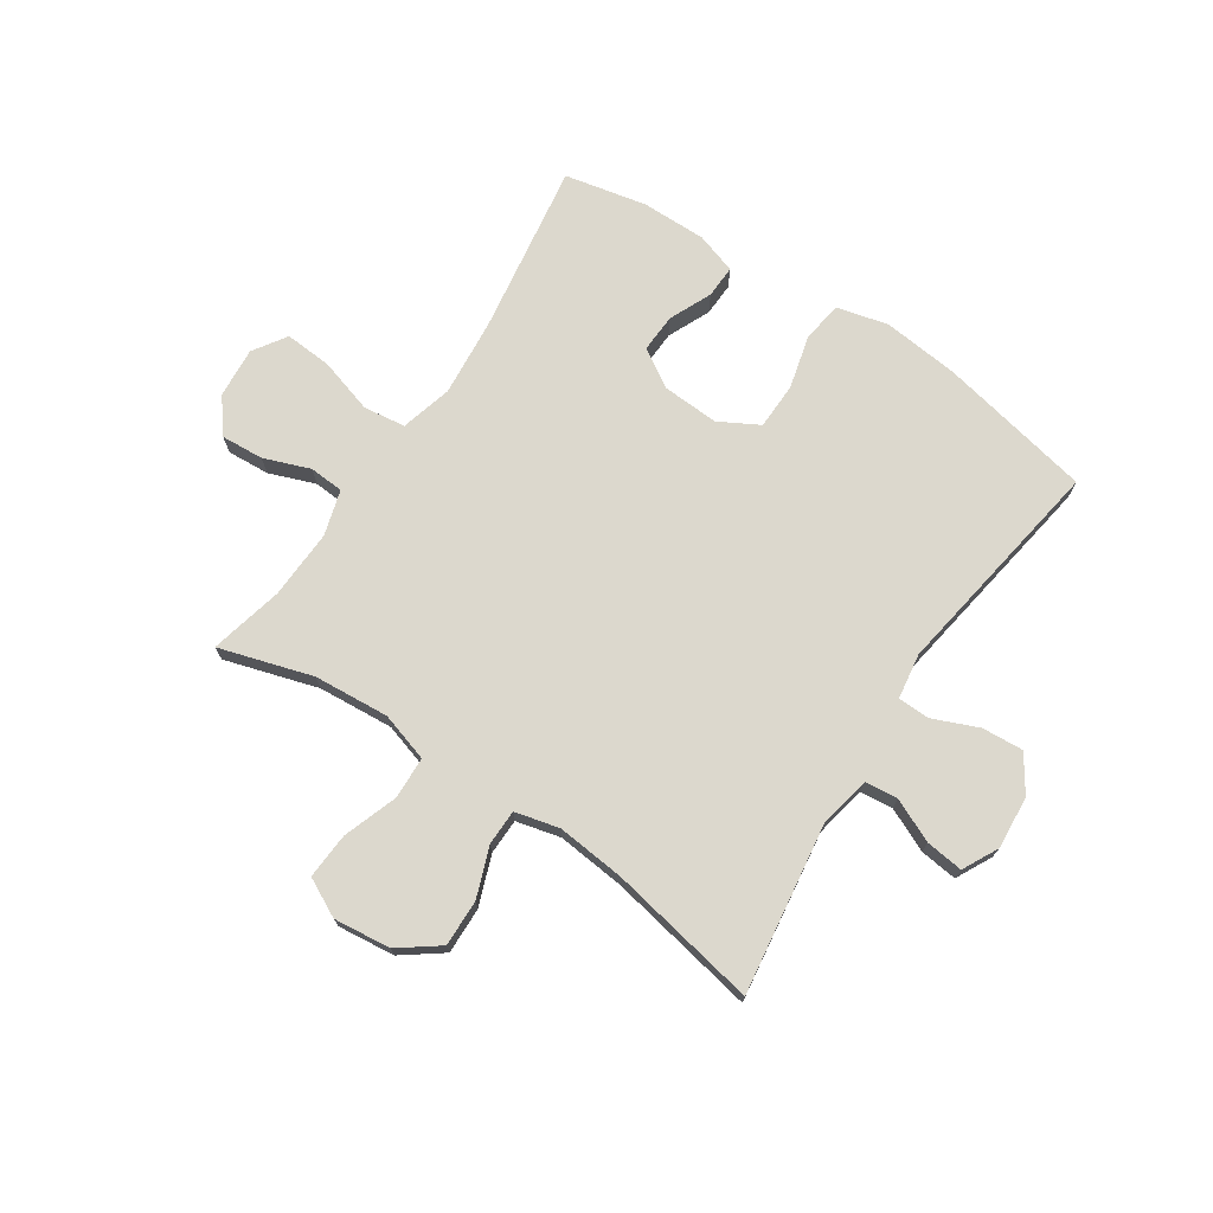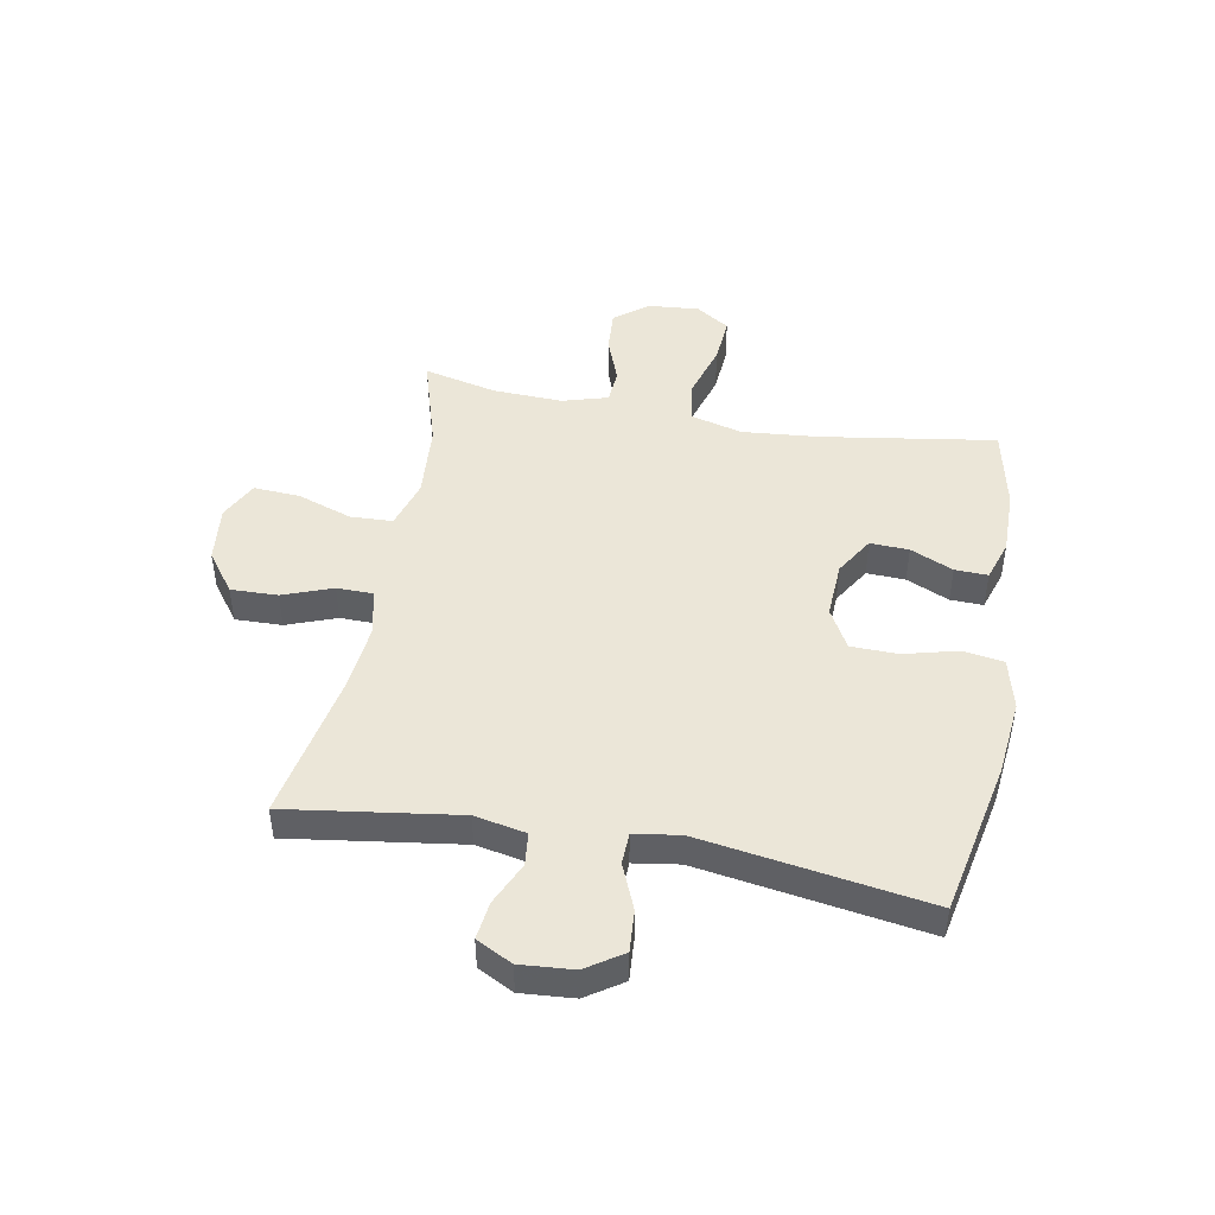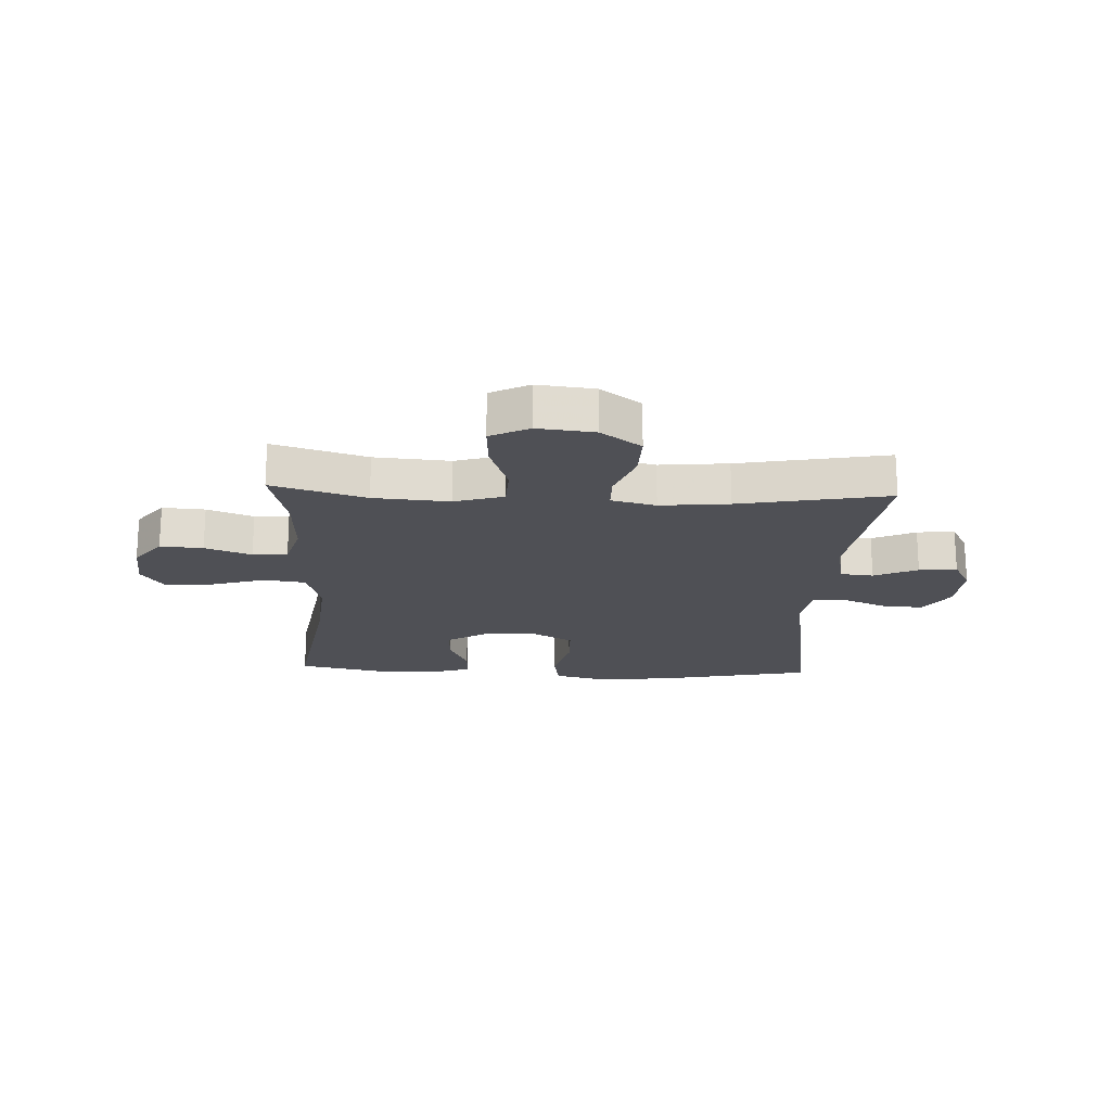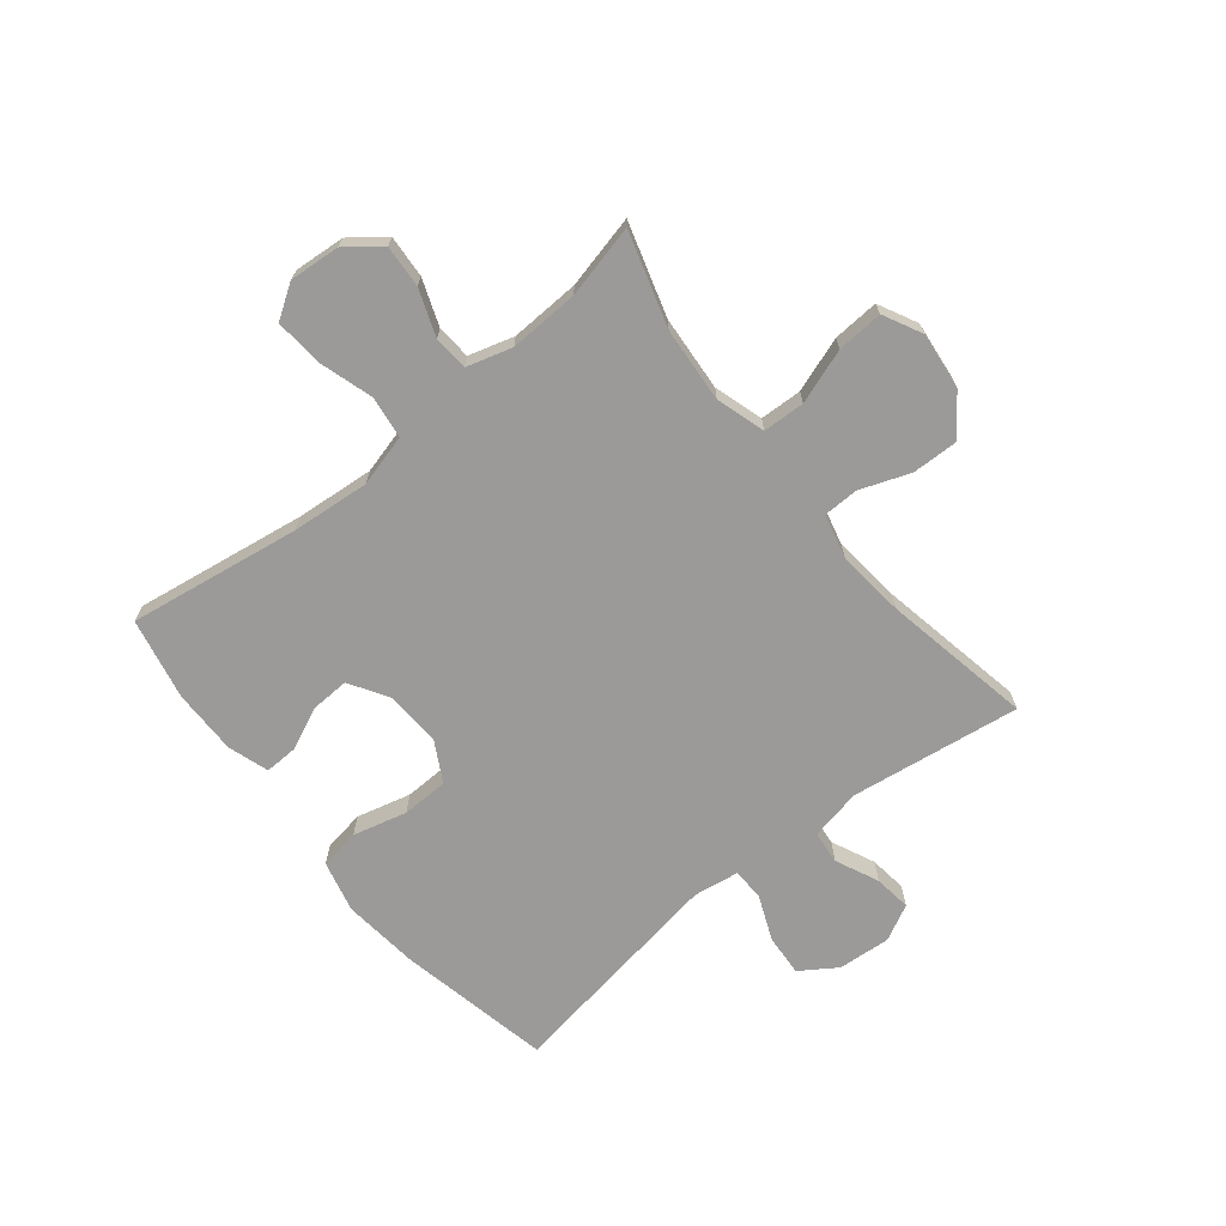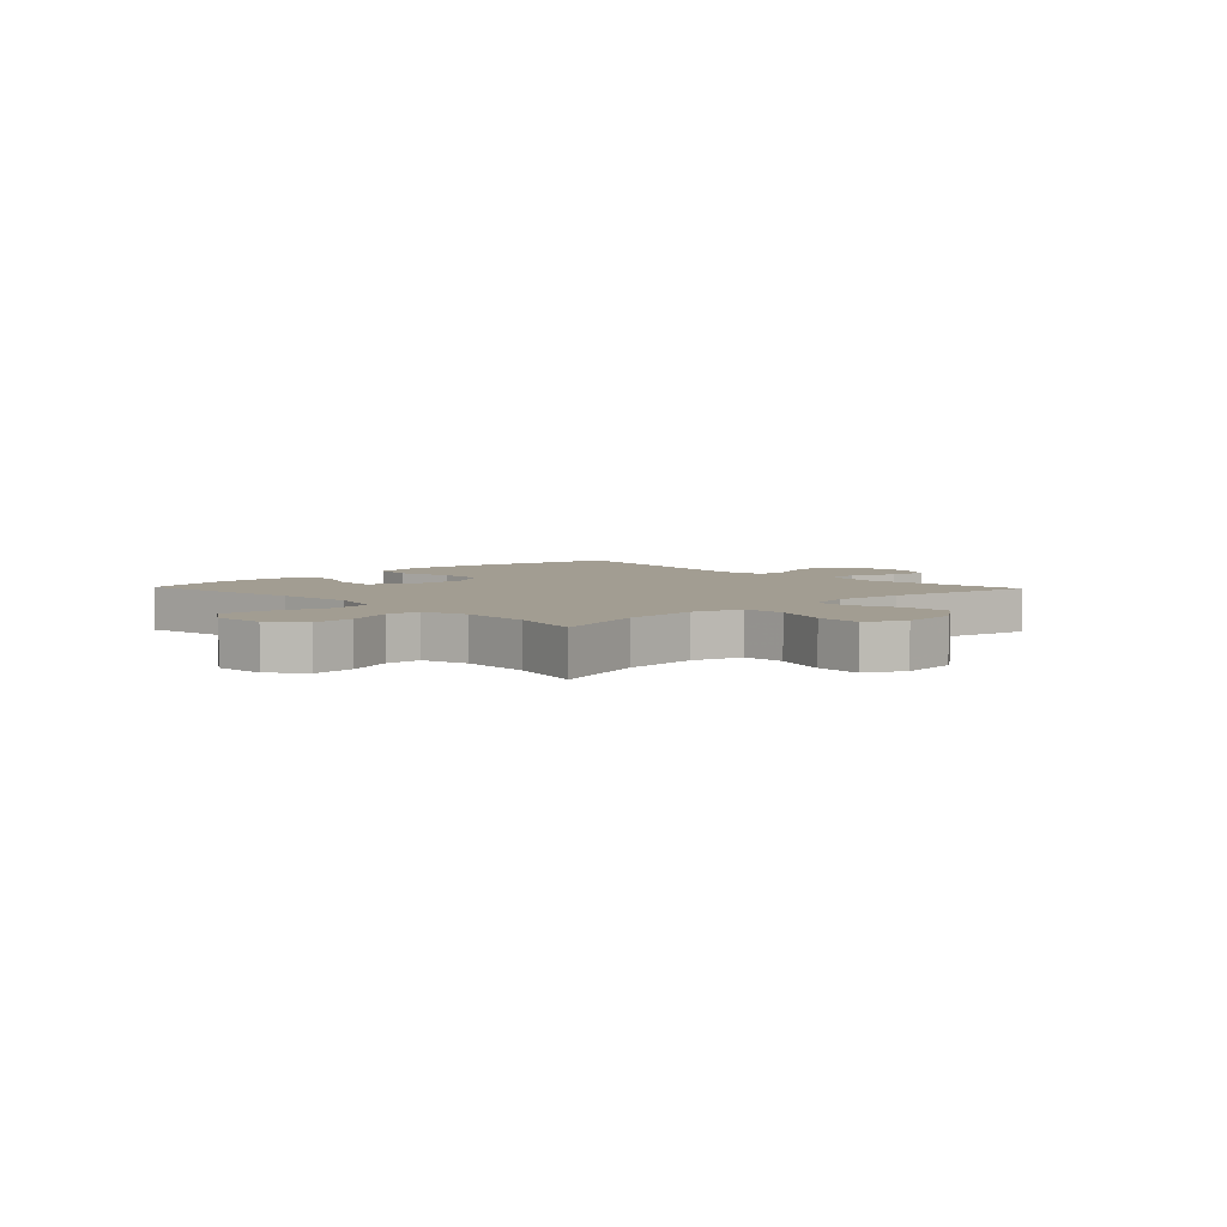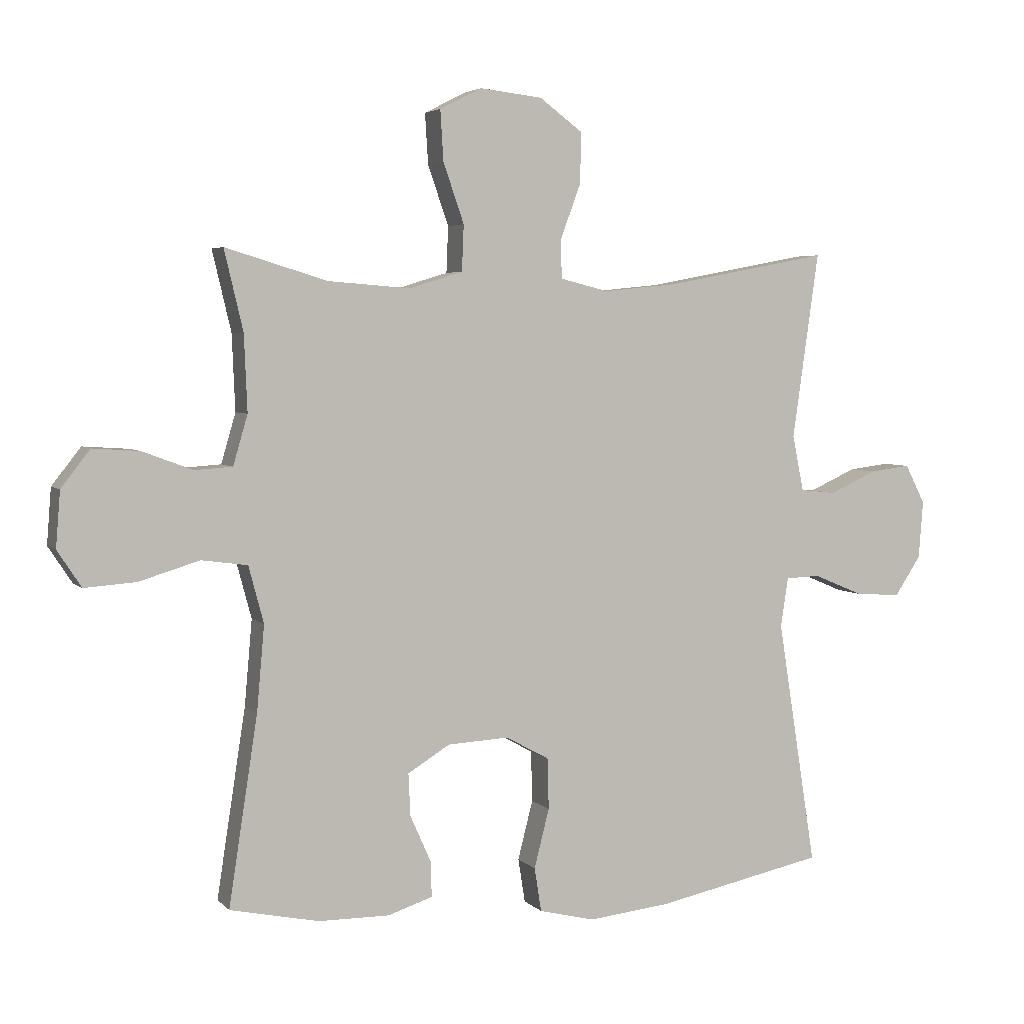
<metadata>
{"format":"obj","ext":"obj","renderer":"f3d","projection":"perspective","resolution":1024,"background":"white","views":[{"elev":72.6,"azim":33.6,"up":"+Y"},{"elev":46.4,"azim":100.4,"up":"+Y"},{"elev":-19.4,"azim":-2.7,"up":"+Y"},{"elev":-69.4,"azim":-51.1,"up":"+Y"},{"elev":4.9,"azim":-43.7,"up":"+Y"},{"elev":4.2,"azim":-21.6,"up":"+Z"}]}
</metadata>
<code>
v 0.5 0.07 0.5
v 0.458 0.07 0.204
v 0.476 0.07 0.115
v 0.533 0.07 0.109
v 0.608 0.07 0.143
v 0.673 0.07 0.151
v 0.705 0.07 0.089
v 0.698 0.07 -0.003
v 0.656 0.07 -0.066
v 0.584 0.07 -0.061
v 0.505 0.07 -0.028
v 0.45 0.07 -0.03
v 0.438 0.07 -0.109
v 0.5 0.07 -0.5
v 0.232 0.07 -0.555
v 0.1 0.07 -0.569
v 0.011 0.07 -0.547
v 0 0.07 -0.477
v 0.024 0.07 -0.383
v 0.022 0.07 -0.302
v -0.047 0.07 -0.264
v -0.145 0.07 -0.269
v -0.212 0.07 -0.31
v -0.209 0.07 -0.377
v -0.176 0.07 -0.451
v -0.174 0.07 -0.508
v -0.245 0.07 -0.531
v -0.358 0.07 -0.53
v -0.5 0.07 -0.5
v -0.454 0.07 -0.201
v -0.442 0.07 -0.066
v -0.466 0.07 0.024
v -0.539 0.07 0.034
v -0.635 0.07 0.005
v -0.717 0.07 -0.001
v -0.755 0.07 0.057
v -0.748 0.07 0.145
v -0.702 0.07 0.204
v -0.628 0.07 0.199
v -0.548 0.07 0.169
v -0.488 0.07 0.173
v -0.465 0.07 0.252
v -0.47 0.07 0.373
v -0.5 0.07 0.5
v -0.338 0.07 0.451
v -0.207 0.07 0.441
v -0.122 0.07 0.467
v -0.119 0.07 0.54
v -0.152 0.07 0.635
v -0.157 0.07 0.715
v -0.09 0.07 0.749
v 0.009 0.07 0.738
v 0.078 0.07 0.687
v 0.076 0.07 0.606
v 0.044 0.07 0.52
v 0.045 0.07 0.458
v 0.122 0.07 0.439
v 0.241 0.07 0.451
v 0.5 0 0.5
v 0.458 0 0.204
v 0.476 0 0.115
v 0.533 0 0.109
v 0.608 0 0.143
v 0.673 0 0.151
v 0.705 0 0.089
v 0.698 0 -0.003
v 0.656 0 -0.066
v 0.584 0 -0.061
v 0.505 0 -0.028
v 0.45 0 -0.03
v 0.438 0 -0.109
v 0.5 0 -0.5
v 0.232 0 -0.555
v 0.1 0 -0.569
v 0.011 0 -0.547
v 0 0 -0.477
v 0.024 0 -0.383
v 0.022 0 -0.302
v -0.047 0 -0.264
v -0.145 0 -0.269
v -0.212 0 -0.31
v -0.209 0 -0.377
v -0.176 0 -0.451
v -0.174 0 -0.508
v -0.245 0 -0.531
v -0.358 0 -0.53
v -0.5 0 -0.5
v -0.454 0 -0.201
v -0.442 0 -0.066
v -0.466 0 0.024
v -0.539 0 0.034
v -0.635 0 0.005
v -0.717 0 -0.001
v -0.755 0 0.057
v -0.748 0 0.145
v -0.702 0 0.204
v -0.628 0 0.199
v -0.548 0 0.169
v -0.488 0 0.173
v -0.465 0 0.252
v -0.47 0 0.373
v -0.5 0 0.5
v -0.338 0 0.451
v -0.207 0 0.441
v -0.122 0 0.467
v -0.119 0 0.54
v -0.152 0 0.635
v -0.157 0 0.715
v -0.09 0 0.749
v 0.009 0 0.738
v 0.078 0 0.687
v 0.076 0 0.606
v 0.044 0 0.52
v 0.045 0 0.458
v 0.122 0 0.439
v 0.241 0 0.451
f 53 54 55
f 52 53 55
f 51 52 55
f 50 51 55
f 49 50 55
f 48 49 55
f 47 48 55 56
f 46 47 56 57
f 43 44 45
f 42 43 45 46
f 41 42 46 57
f 38 39 40
f 37 38 40
f 36 37 40
f 35 36 40
f 34 35 40
f 33 34 40
f 32 33 40 41
f 41 57 58
f 32 41 58
f 31 32 58
f 28 29 30
f 27 28 30
f 26 27 30
f 25 26 30
f 24 25 30
f 23 24 30 31
f 17 18 19
f 16 17 19
f 15 16 19
f 14 15 19
f 13 14 19
f 12 13 19 20
f 9 10 11
f 8 9 11
f 7 8 11
f 6 7 11
f 5 6 11
f 4 5 11
f 3 4 11 12
f 12 20 21
f 3 12 21
f 2 3 21
f 58 1 2
f 31 58 2
f 23 31 2
f 22 23 2
f 2 21 22
f 113 112 111
f 113 111 110
f 113 110 109
f 113 109 108
f 113 108 107
f 113 107 106
f 114 113 106 105
f 115 114 105 104
f 103 102 101
f 104 103 101 100
f 115 104 100 99
f 98 97 96
f 98 96 95
f 98 95 94
f 98 94 93
f 98 93 92
f 98 92 91
f 99 98 91 90
f 116 115 99
f 116 99 90
f 116 90 89
f 88 87 86
f 88 86 85
f 88 85 84
f 88 84 83
f 88 83 82
f 89 88 82 81
f 77 76 75
f 77 75 74
f 77 74 73
f 77 73 72
f 77 72 71
f 78 77 71 70
f 69 68 67
f 69 67 66
f 69 66 65
f 69 65 64
f 69 64 63
f 69 63 62
f 70 69 62 61
f 79 78 70
f 79 70 61
f 79 61 60
f 60 59 116
f 60 116 89
f 60 89 81
f 60 81 80
f 80 79 60
f 1 59 60 2
f 2 60 61 3
f 3 61 62 4
f 4 62 63 5
f 5 63 64 6
f 6 64 65 7
f 7 65 66 8
f 8 66 67 9
f 9 67 68 10
f 10 68 69 11
f 11 69 70 12
f 12 70 71 13
f 13 71 72 14
f 14 72 73 15
f 15 73 74 16
f 16 74 75 17
f 17 75 76 18
f 18 76 77 19
f 19 77 78 20
f 20 78 79 21
f 21 79 80 22
f 22 80 81 23
f 23 81 82 24
f 24 82 83 25
f 25 83 84 26
f 26 84 85 27
f 27 85 86 28
f 28 86 87 29
f 29 87 88 30
f 30 88 89 31
f 31 89 90 32
f 32 90 91 33
f 33 91 92 34
f 34 92 93 35
f 35 93 94 36
f 36 94 95 37
f 37 95 96 38
f 38 96 97 39
f 39 97 98 40
f 40 98 99 41
f 41 99 100 42
f 42 100 101 43
f 43 101 102 44
f 44 102 103 45
f 45 103 104 46
f 46 104 105 47
f 47 105 106 48
f 48 106 107 49
f 49 107 108 50
f 50 108 109 51
f 51 109 110 52
f 52 110 111 53
f 53 111 112 54
f 54 112 113 55
f 55 113 114 56
f 56 114 115 57
f 57 115 116 58
f 58 116 59 1

</code>
